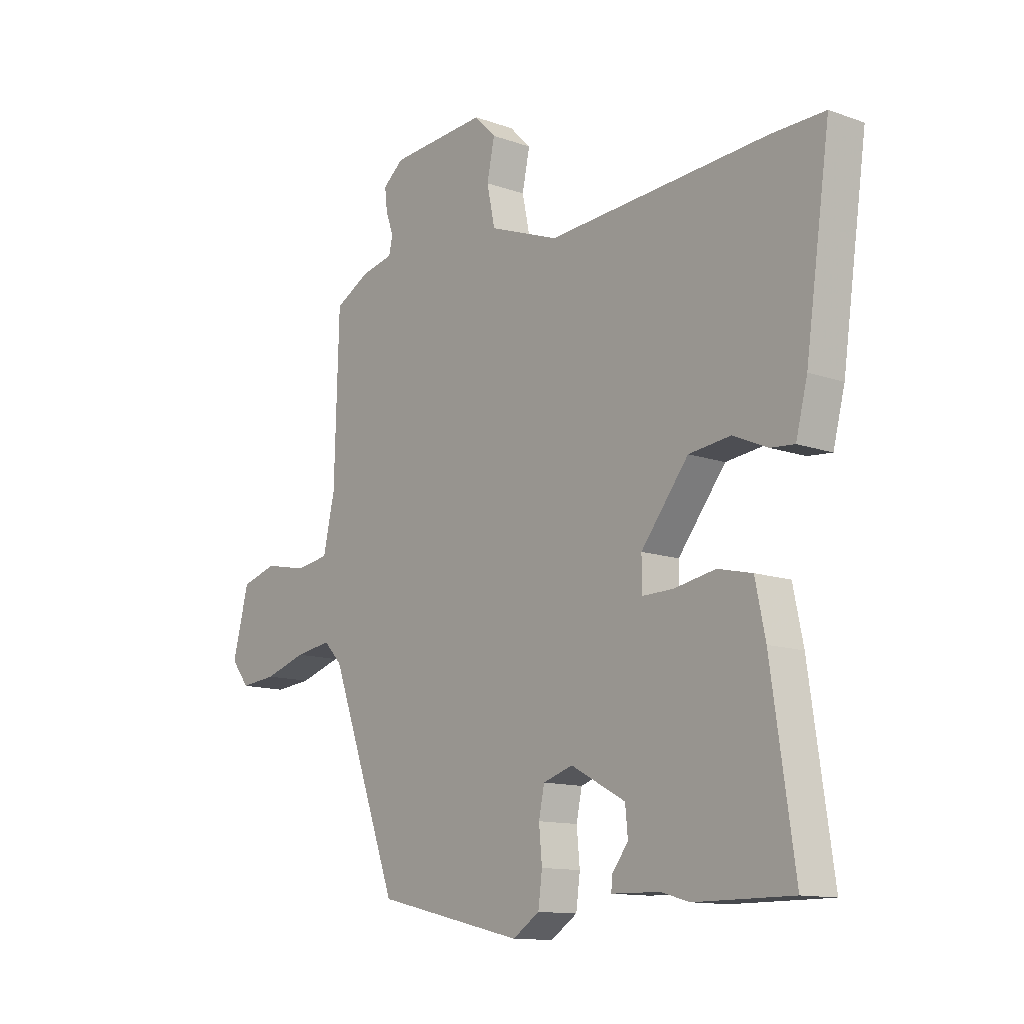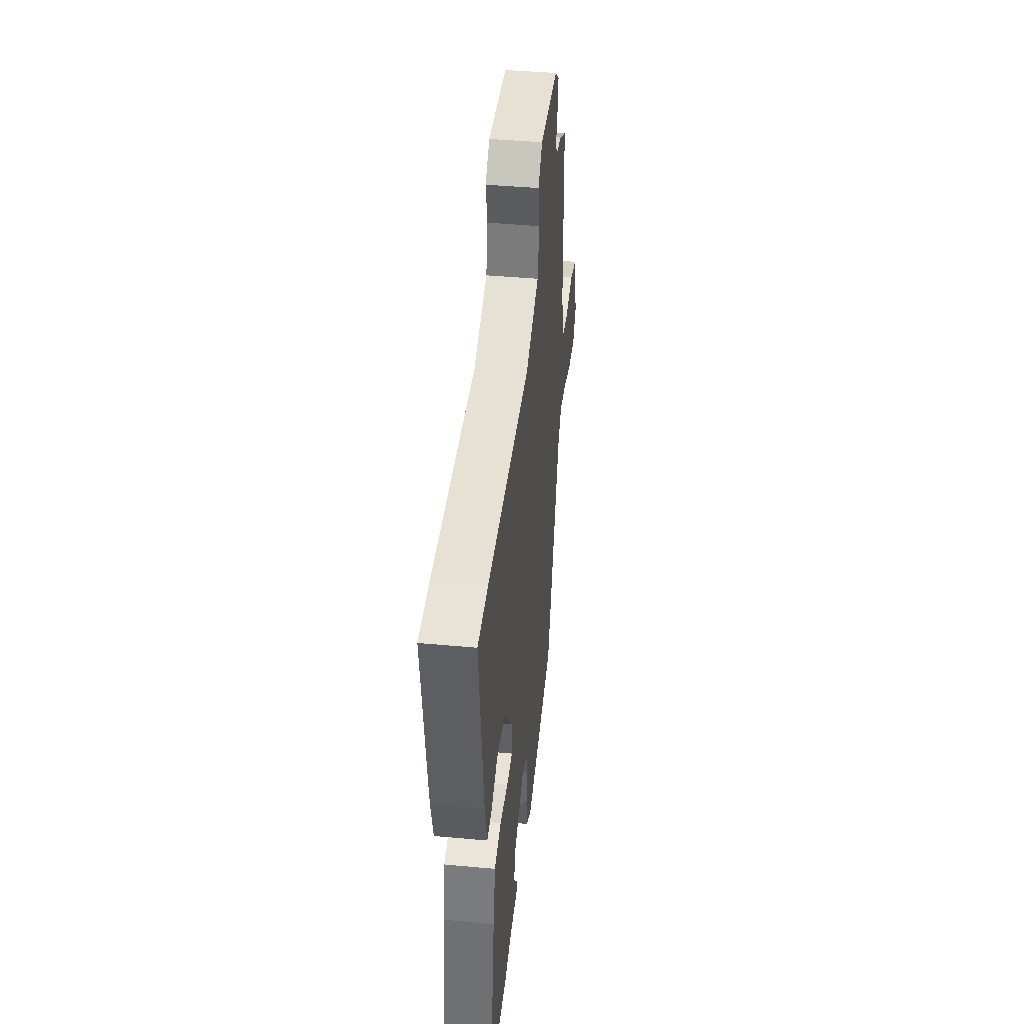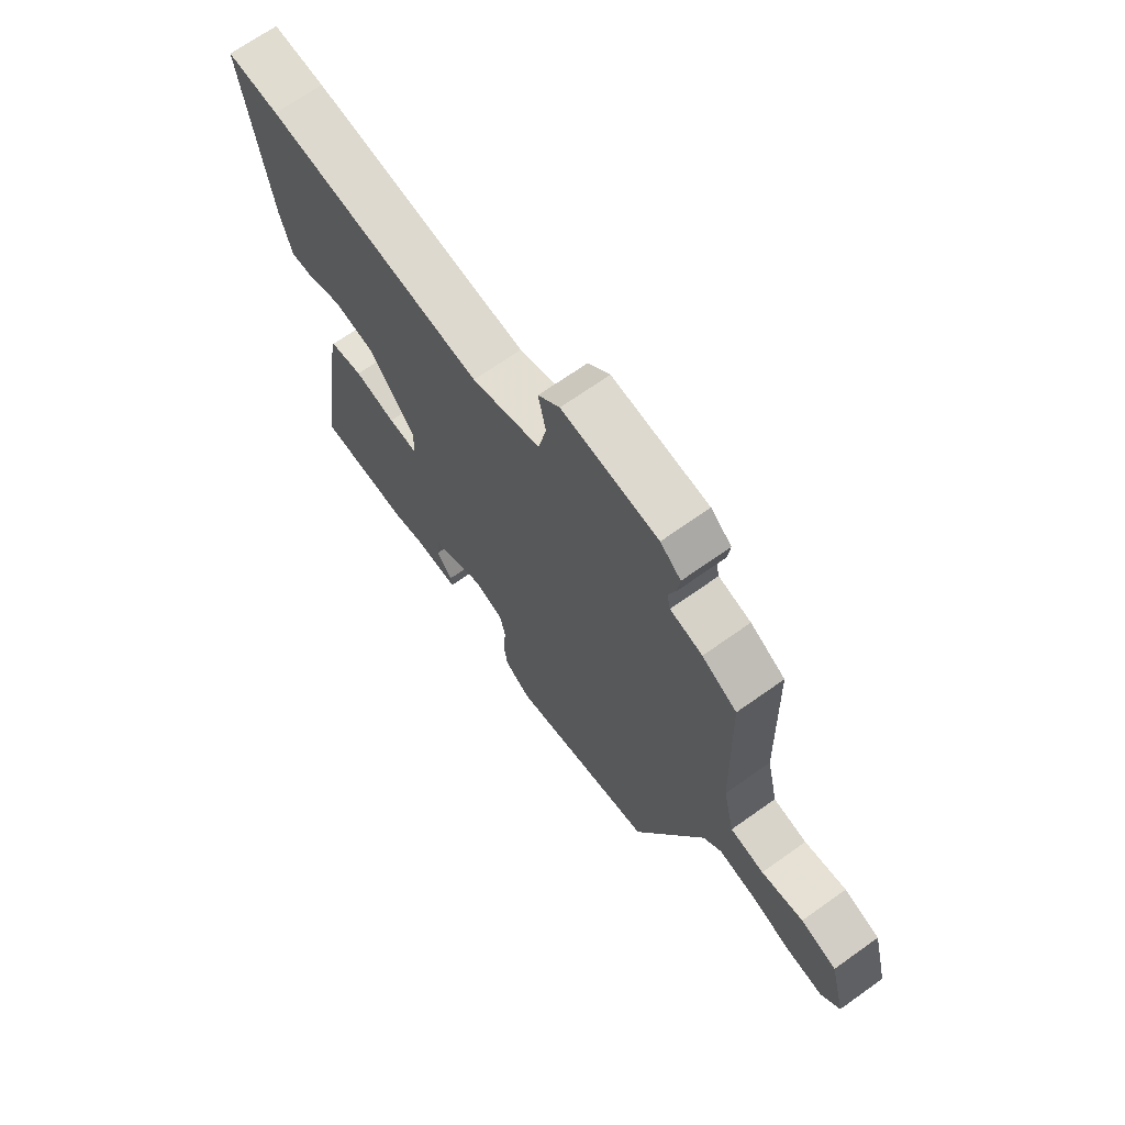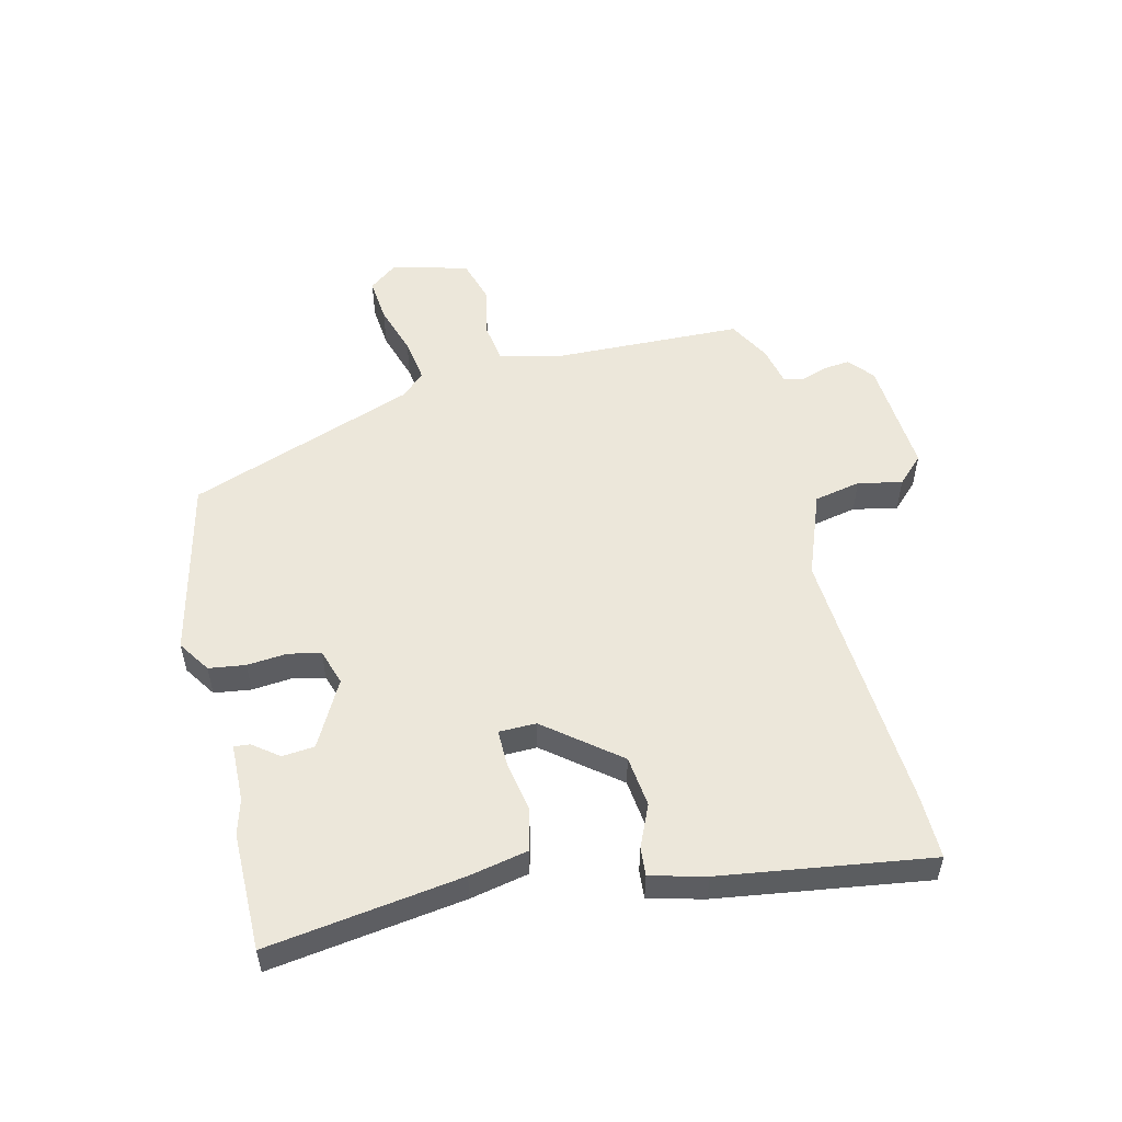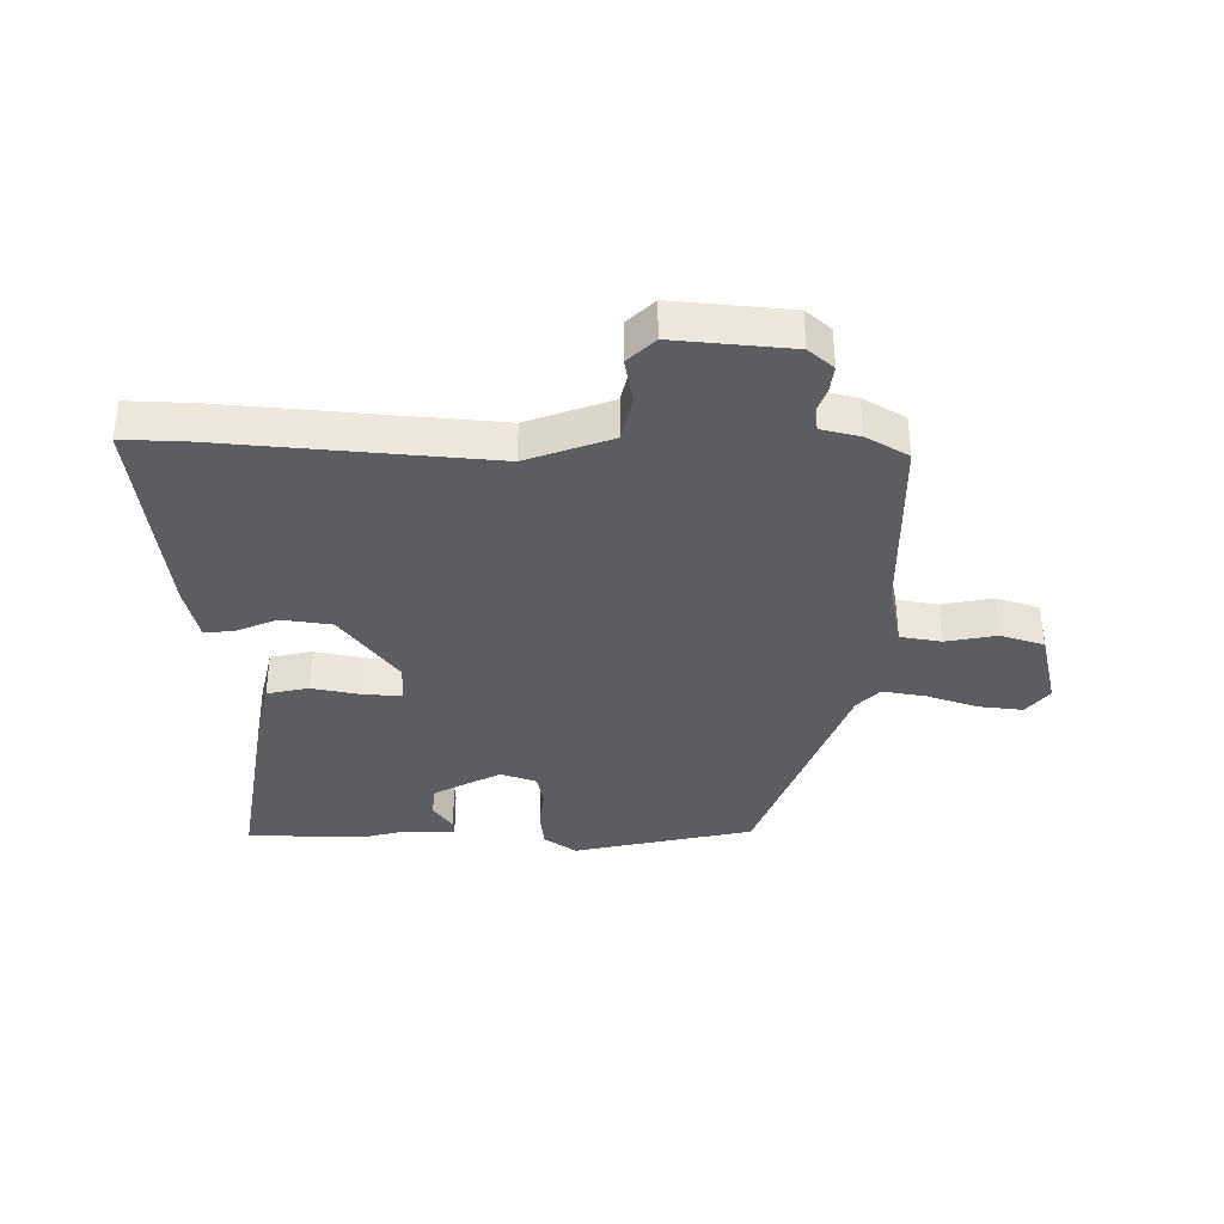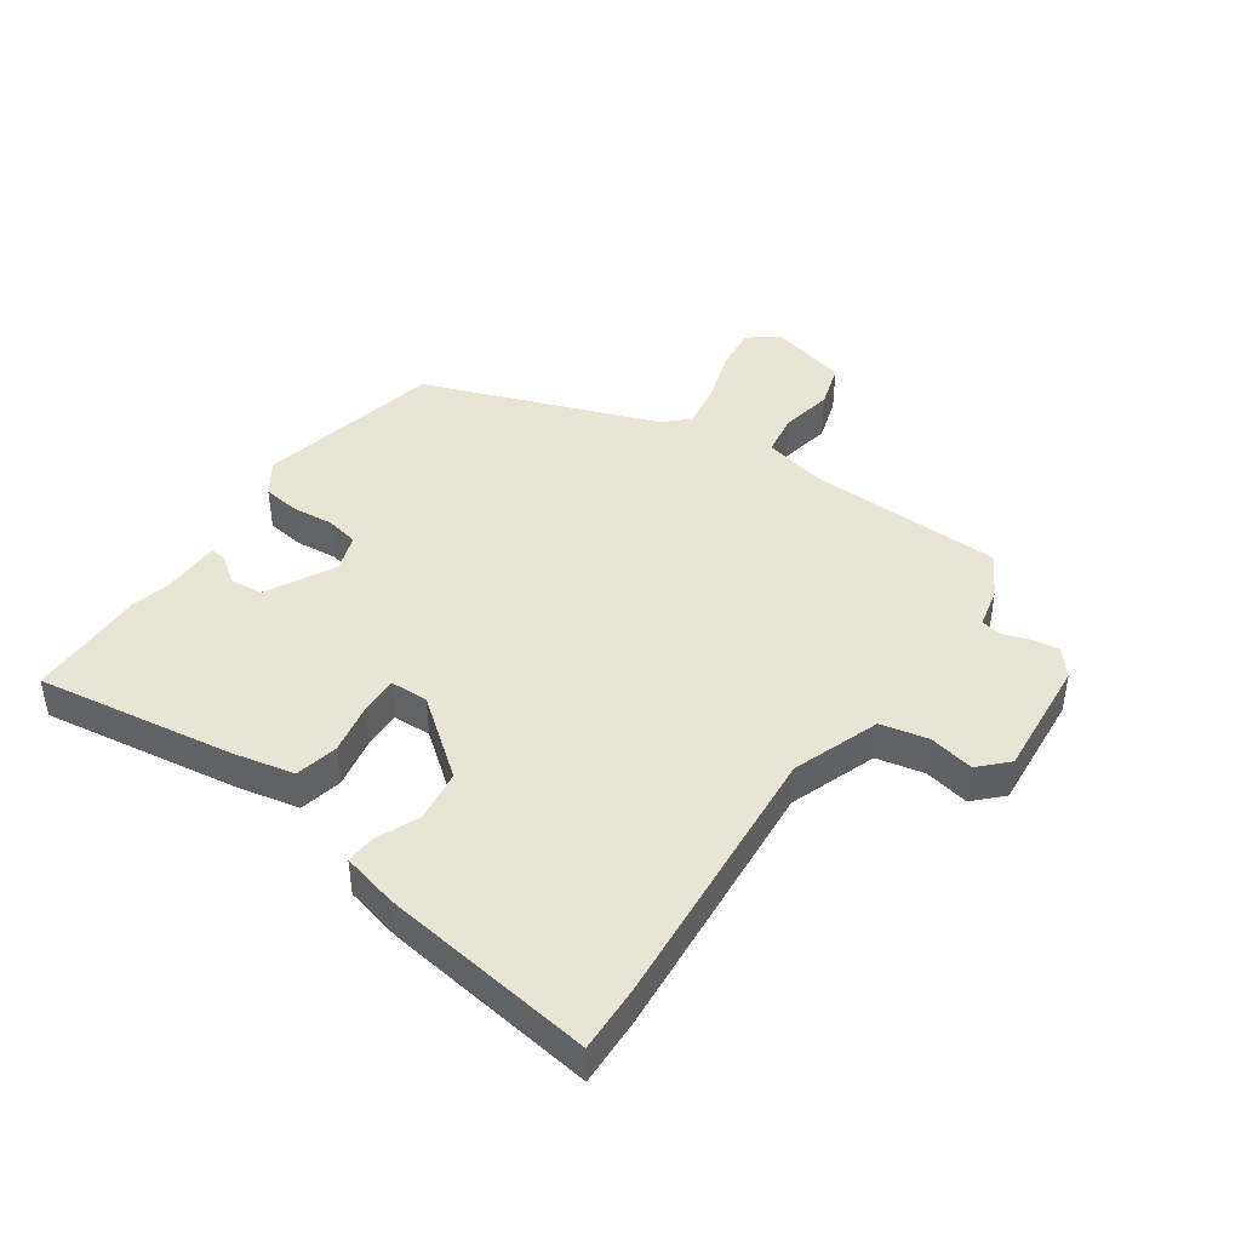
<metadata>
{"format":"obj","ext":"obj","renderer":"f3d","projection":"perspective","resolution":1024,"background":"white","views":[{"elev":-12.4,"azim":-129.8,"up":"+Z"},{"elev":42.6,"azim":-83.7,"up":"+Z"},{"elev":68.8,"azim":54.6,"up":"+Z"},{"elev":53.4,"azim":-103.5,"up":"+Y"},{"elev":-37.2,"azim":-1.4,"up":"+Y"},{"elev":43.8,"azim":-55.7,"up":"+Y"}]}
</metadata>
<code>
v 0.329 0.07 -0.467
v 0.037 0.07 -0.535
v -0.016 0.07 -0.5
v -0.024 0.07 -0.44
v -0.018 0.07 -0.375
v -0.029 0.07 -0.322
v -0.088 0.07 -0.303
v -0.196 0.07 -0.361
v -0.201 0.07 -0.414
v -0.169 0.07 -0.456
v -0.167 0.07 -0.482
v -0.262 0.07 -0.484
v -0.319 0.07 -0.5
v -0.512 0.07 -0.5
v -0.466 0.07 -0.182
v -0.446 0.07 -0.086
v -0.378 0.07 -0.07
v -0.295 0.07 -0.085
v -0.235 0.07 -0.086
v -0.234 0.07 -0.025
v -0.328 0.07 0.094
v -0.411 0.07 0.104
v -0.479 0.07 0.074
v -0.526 0.07 0.07
v -0.549 0.07 0.16
v -0.598 0.07 0.502
v -0.493 0.07 0.5
v -0.055 0.07 0.47
v 0.083 0.07 0.522
v 0.099 0.07 0.598
v 0.084 0.07 0.67
v 0.127 0.07 0.713
v 0.318 0.07 0.699
v 0.359 0.07 0.665
v 0.354 0.07 0.622
v 0.339 0.07 0.579
v 0.346 0.07 0.546
v 0.41 0.07 0.532
v 0.479 0.07 0.494
v 0.488 0.07 0.186
v 0.511 0.07 0.084
v 0.578 0.07 0.074
v 0.661 0.07 0.091
v 0.732 0.07 0.07
v 0.764 0.07 -0.055
v 0.728 0.07 -0.101
v 0.656 0.07 -0.094
v 0.573 0.07 -0.068
v 0.501 0.07 -0.057
v 0.465 0.07 -0.095
v 0.329 0 -0.467
v 0.037 0 -0.535
v -0.016 0 -0.5
v -0.024 0 -0.44
v -0.018 0 -0.375
v -0.029 0 -0.322
v -0.088 0 -0.303
v -0.196 0 -0.361
v -0.201 0 -0.414
v -0.169 0 -0.456
v -0.167 0 -0.482
v -0.262 0 -0.484
v -0.319 0 -0.5
v -0.512 0 -0.5
v -0.466 0 -0.182
v -0.446 0 -0.086
v -0.378 0 -0.07
v -0.295 0 -0.085
v -0.235 0 -0.086
v -0.234 0 -0.025
v -0.328 0 0.094
v -0.411 0 0.104
v -0.479 0 0.074
v -0.526 0 0.07
v -0.549 0 0.16
v -0.598 0 0.502
v -0.493 0 0.5
v -0.055 0 0.47
v 0.083 0 0.522
v 0.099 0 0.598
v 0.084 0 0.67
v 0.127 0 0.713
v 0.318 0 0.699
v 0.359 0 0.665
v 0.354 0 0.622
v 0.339 0 0.579
v 0.346 0 0.546
v 0.41 0 0.532
v 0.479 0 0.494
v 0.488 0 0.186
v 0.511 0 0.084
v 0.578 0 0.074
v 0.661 0 0.091
v 0.732 0 0.07
v 0.764 0 -0.055
v 0.728 0 -0.101
v 0.656 0 -0.094
v 0.573 0 -0.068
v 0.501 0 -0.057
v 0.465 0 -0.095
f 46 47 48
f 45 46 48
f 44 45 48
f 43 44 48
f 42 43 48
f 41 42 48 49
f 40 41 49 50
f 3 4 5
f 2 3 5
f 1 2 5
f 50 1 5
f 40 50 5
f 39 40 5
f 38 39 5
f 37 38 5
f 34 35 36
f 33 34 36
f 32 33 36
f 31 32 36
f 30 31 36
f 37 5 6
f 36 37 6
f 30 36 6
f 29 30 6
f 26 27 28
f 25 26 28
f 24 25 28
f 23 24 28
f 22 23 28
f 21 22 28 29
f 16 17 18
f 15 16 18
f 14 15 18
f 13 14 18
f 12 13 18
f 12 18 19
f 9 10 11 12
f 8 9 12 19
f 7 8 19 20
f 29 6 7 20
f 20 21 29
f 98 97 96
f 98 96 95
f 98 95 94
f 98 94 93
f 98 93 92
f 99 98 92 91
f 100 99 91 90
f 55 54 53
f 55 53 52
f 55 52 51
f 55 51 100
f 55 100 90
f 55 90 89
f 55 89 88
f 55 88 87
f 86 85 84
f 86 84 83
f 86 83 82
f 86 82 81
f 86 81 80
f 56 55 87
f 56 87 86
f 56 86 80
f 56 80 79
f 78 77 76
f 78 76 75
f 78 75 74
f 78 74 73
f 78 73 72
f 79 78 72 71
f 68 67 66
f 68 66 65
f 68 65 64
f 68 64 63
f 68 63 62
f 69 68 62
f 62 61 60 59
f 69 62 59 58
f 70 69 58 57
f 70 57 56 79
f 79 71 70
f 1 51 52 2
f 2 52 53 3
f 3 53 54 4
f 4 54 55 5
f 5 55 56 6
f 6 56 57 7
f 7 57 58 8
f 8 58 59 9
f 9 59 60 10
f 10 60 61 11
f 11 61 62 12
f 12 62 63 13
f 13 63 64 14
f 14 64 65 15
f 15 65 66 16
f 16 66 67 17
f 17 67 68 18
f 18 68 69 19
f 19 69 70 20
f 20 70 71 21
f 21 71 72 22
f 22 72 73 23
f 23 73 74 24
f 24 74 75 25
f 25 75 76 26
f 26 76 77 27
f 27 77 78 28
f 28 78 79 29
f 29 79 80 30
f 30 80 81 31
f 31 81 82 32
f 32 82 83 33
f 33 83 84 34
f 34 84 85 35
f 35 85 86 36
f 36 86 87 37
f 37 87 88 38
f 38 88 89 39
f 39 89 90 40
f 40 90 91 41
f 41 91 92 42
f 42 92 93 43
f 43 93 94 44
f 44 94 95 45
f 45 95 96 46
f 46 96 97 47
f 47 97 98 48
f 48 98 99 49
f 49 99 100 50
f 50 100 51 1

</code>
